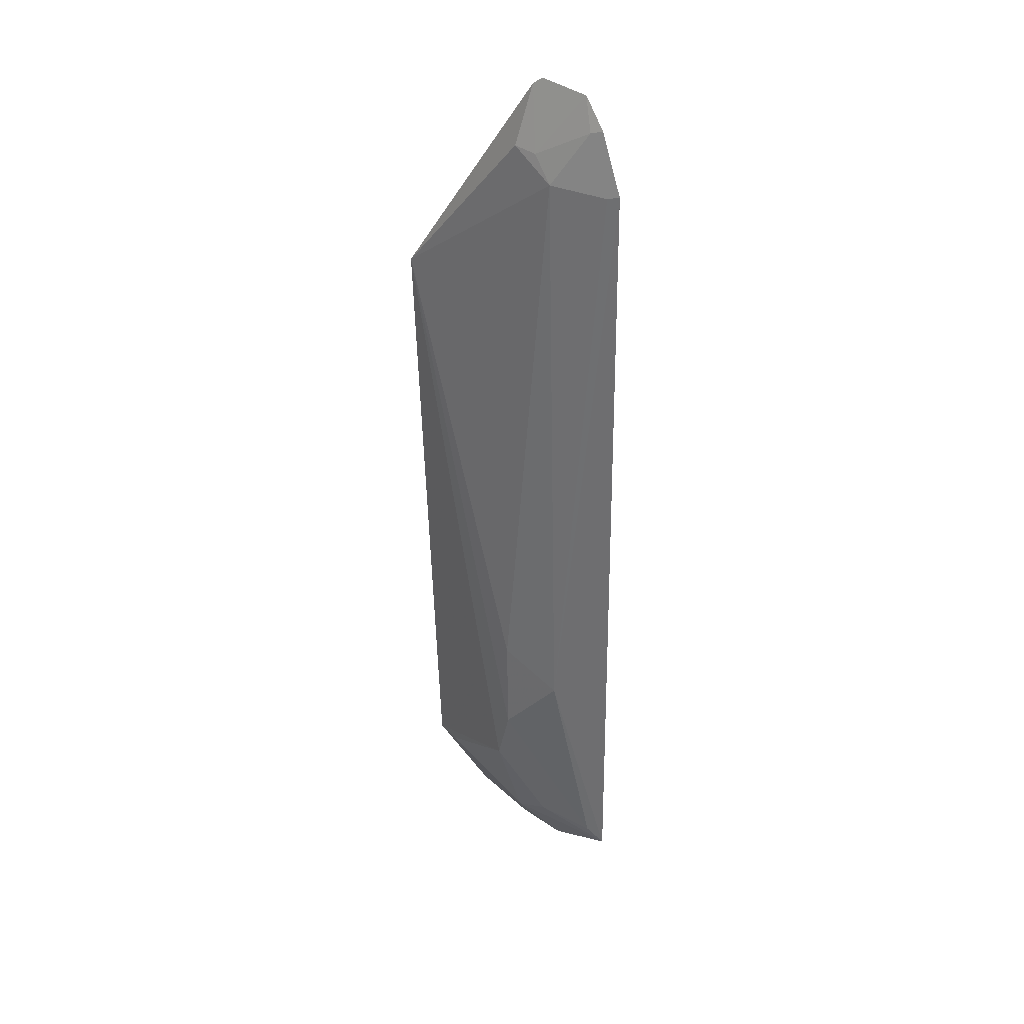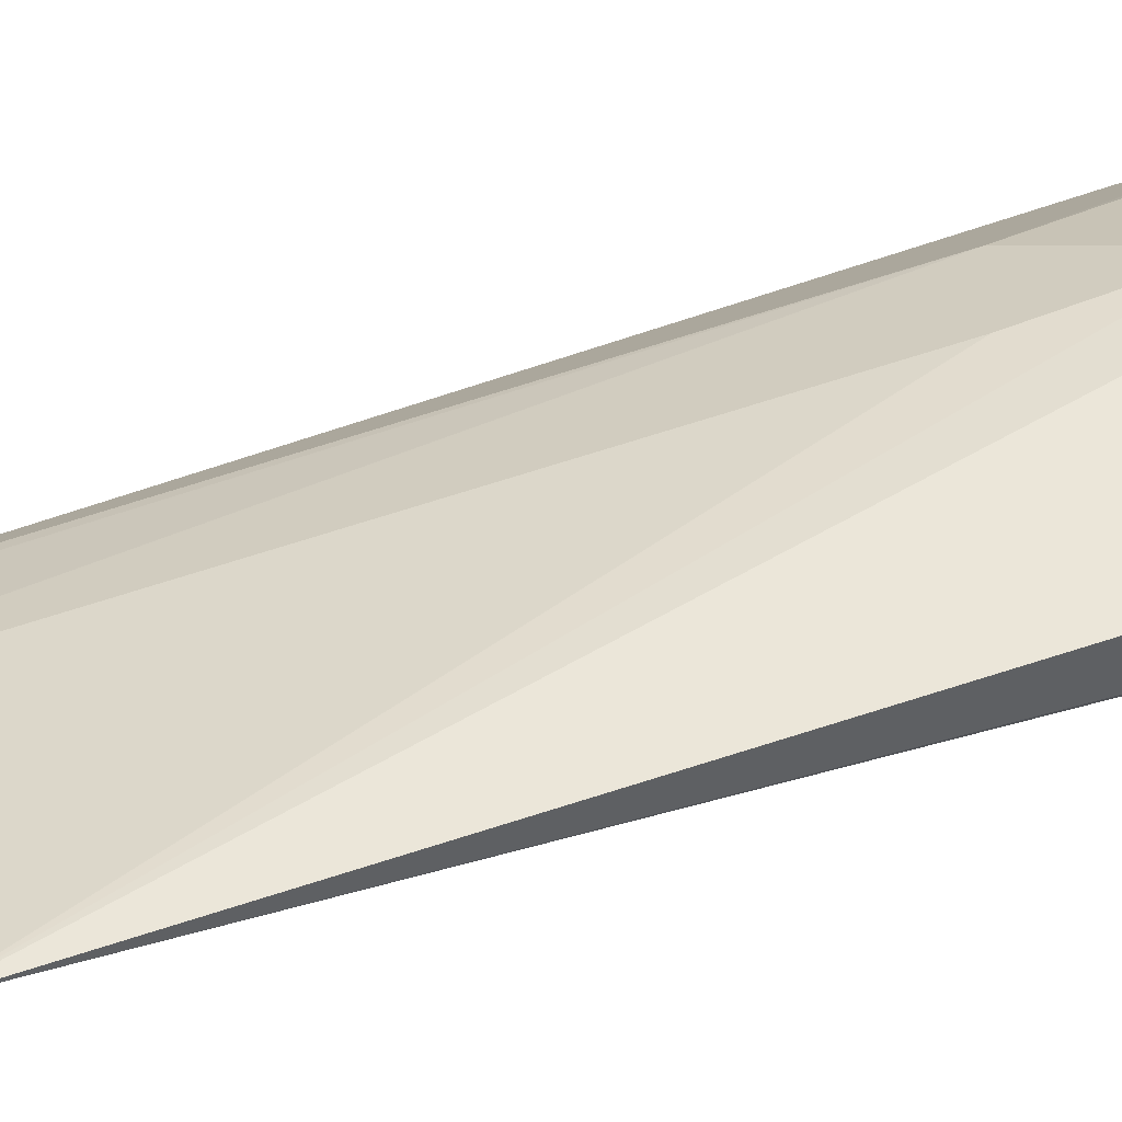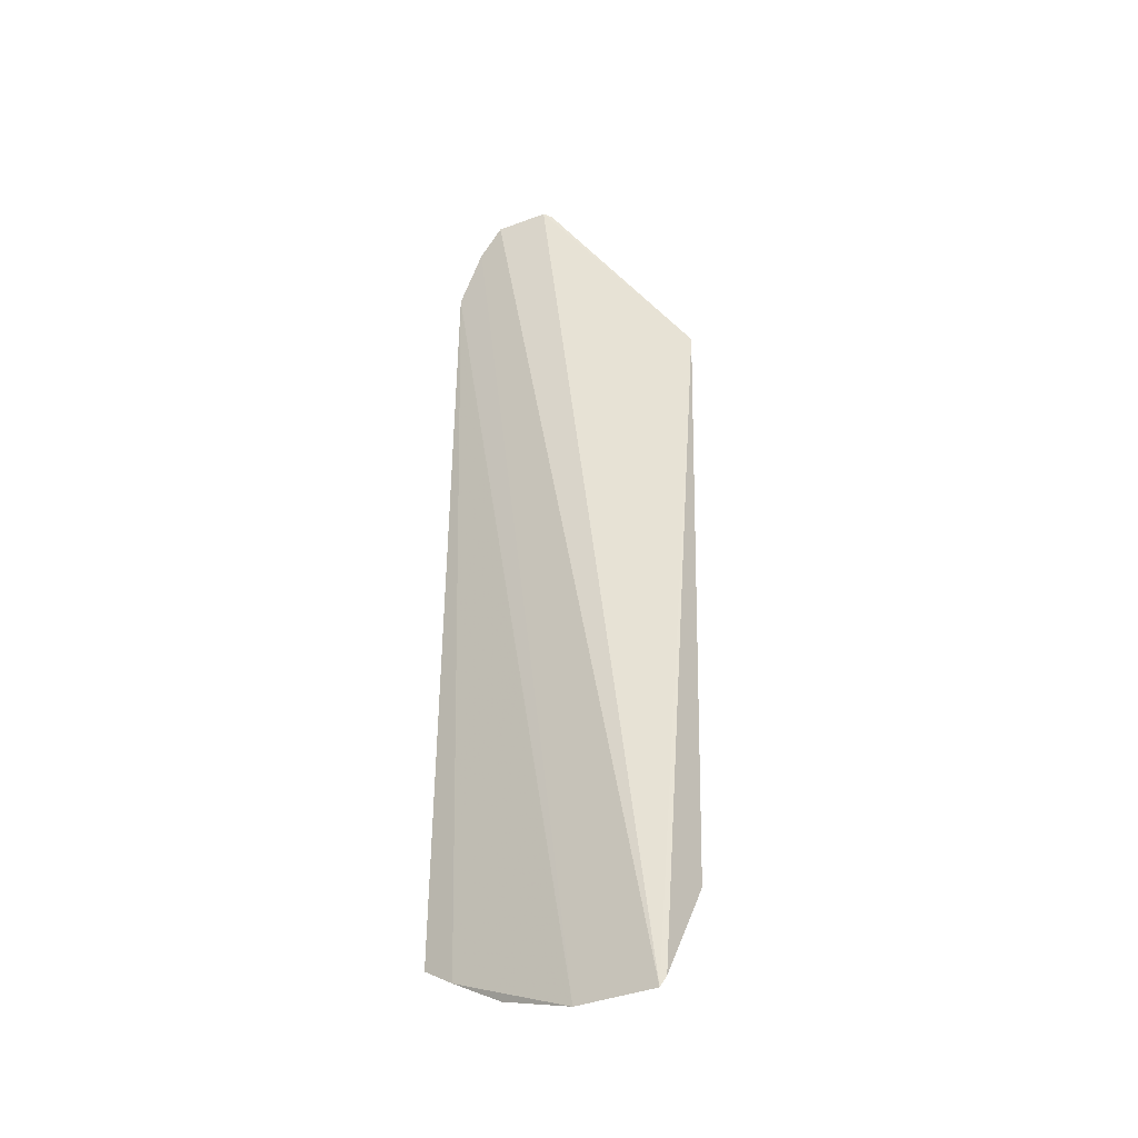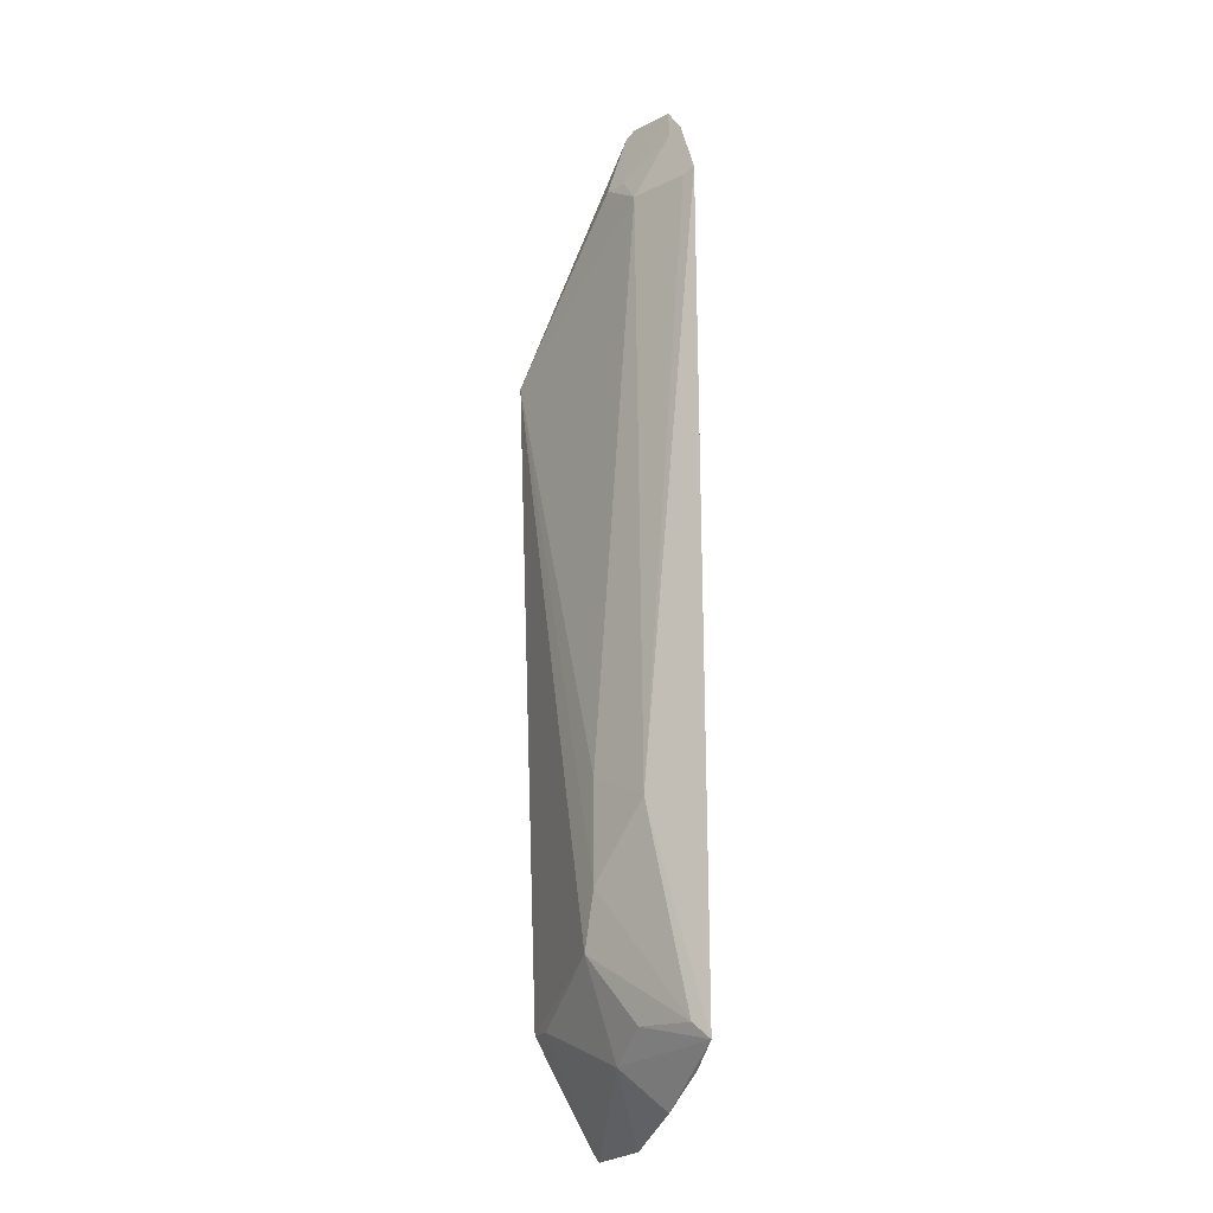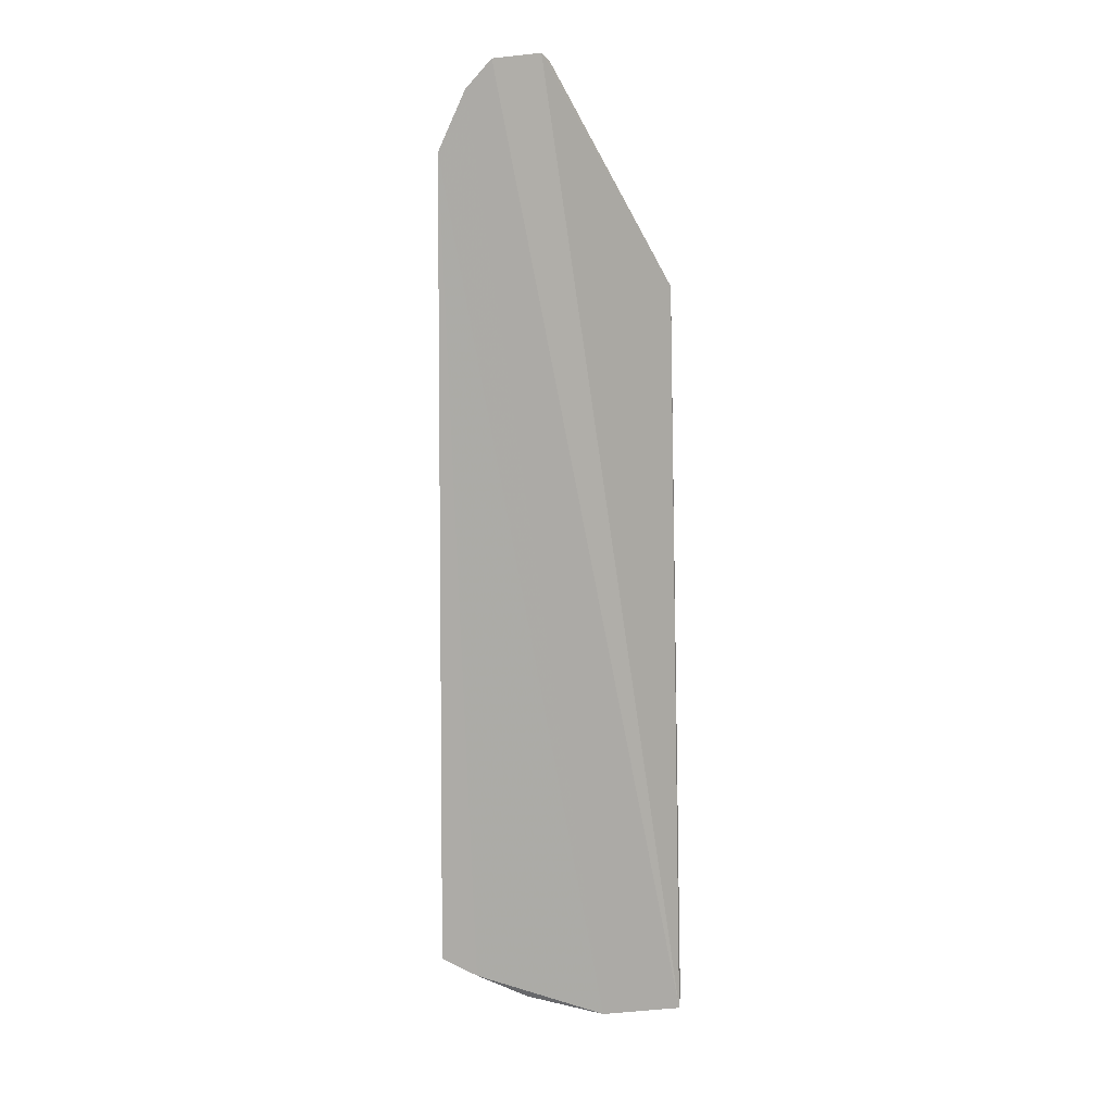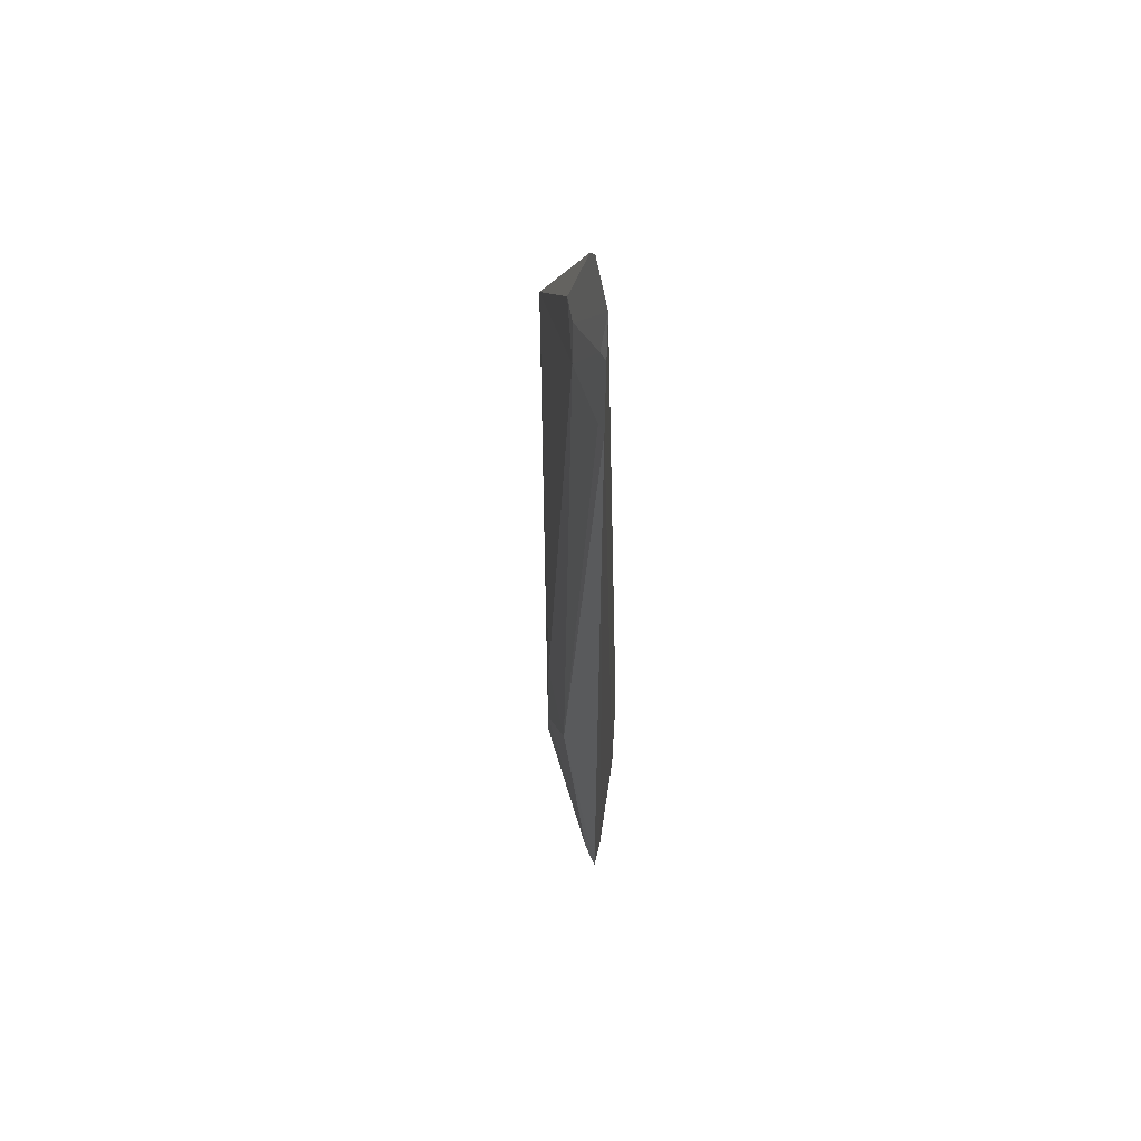
<metadata>
{"format":"obj","ext":"obj","renderer":"f3d","projection":"perspective","resolution":1024,"background":"white","views":[{"elev":32.8,"azim":58.7,"up":"+Y"},{"elev":48.5,"azim":-112.9,"up":"+Z"},{"elev":-36.0,"azim":-139.9,"up":"+Y"},{"elev":-17.8,"azim":70.7,"up":"+Y"},{"elev":14.0,"azim":168.8,"up":"+Y"},{"elev":57.9,"azim":98.5,"up":"+Y"}]}
</metadata>
<code>
v 0.3102 -0.2568 0.05548
v 0.4017 -0.2136 0.05436
v 0.2639 0.1476 0.1049
v 0.3426 0.2704 0.06727
v 0.3976 0.2222 0.05513
v 0.2647 -0.2594 0.05941
v 0.3825 -0.2254 0.05371
v 0.3459 -0.1383 0.09028
v 0.3615 0.22 0.07422
v 0.3695 0.2677 0.05814
v 0.3769 -0.09977 0.07638
v 0.2643 -0.199 0.09306
v 0.3369 0.2349 0.08005
v 0.3443 -0.08485 0.09
v 0.3833 0.2528 0.05672
v 0.3942 -0.2054 0.06084
v 0.3916 0.22 0.05866
v 0.3376 -0.1688 0.09204
v 0.2633 -0.2532 0.06299
v 0.3376 -0.2206 0.076
v 0.338 0.2667 0.07007
v 0.3772 0.2506 0.06026
v 0.2794 -0.199 0.09225
v 0.3633 -0.2046 0.07465
v 0.3532 -0.2421 0.05618
v 0.3497 0.2336 0.07575
f 6 3 4
f 7 5 2
f 7 1 5
f 10 1 6
f 10 6 4
f 11 2 5
f 13 3 9
f 14 9 3
f 14 3 8
f 14 11 9
f 14 8 11
f 15 5 1
f 15 1 10
f 16 11 8
f 16 2 11
f 17 11 5
f 17 9 11
f 17 15 9
f 17 5 15
f 18 8 3
f 18 3 12
f 18 16 8
f 19 12 3
f 19 3 6
f 20 6 1
f 21 4 3
f 21 3 13
f 21 10 4
f 22 9 15
f 22 15 10
f 23 19 6
f 23 12 19
f 23 6 20
f 23 20 18
f 23 18 12
f 24 16 18
f 24 18 20
f 24 20 2
f 24 2 16
f 25 20 1
f 25 1 7
f 25 7 2
f 25 2 20
f 26 13 9
f 26 9 22
f 26 22 10
f 26 21 13
f 26 10 21

</code>
